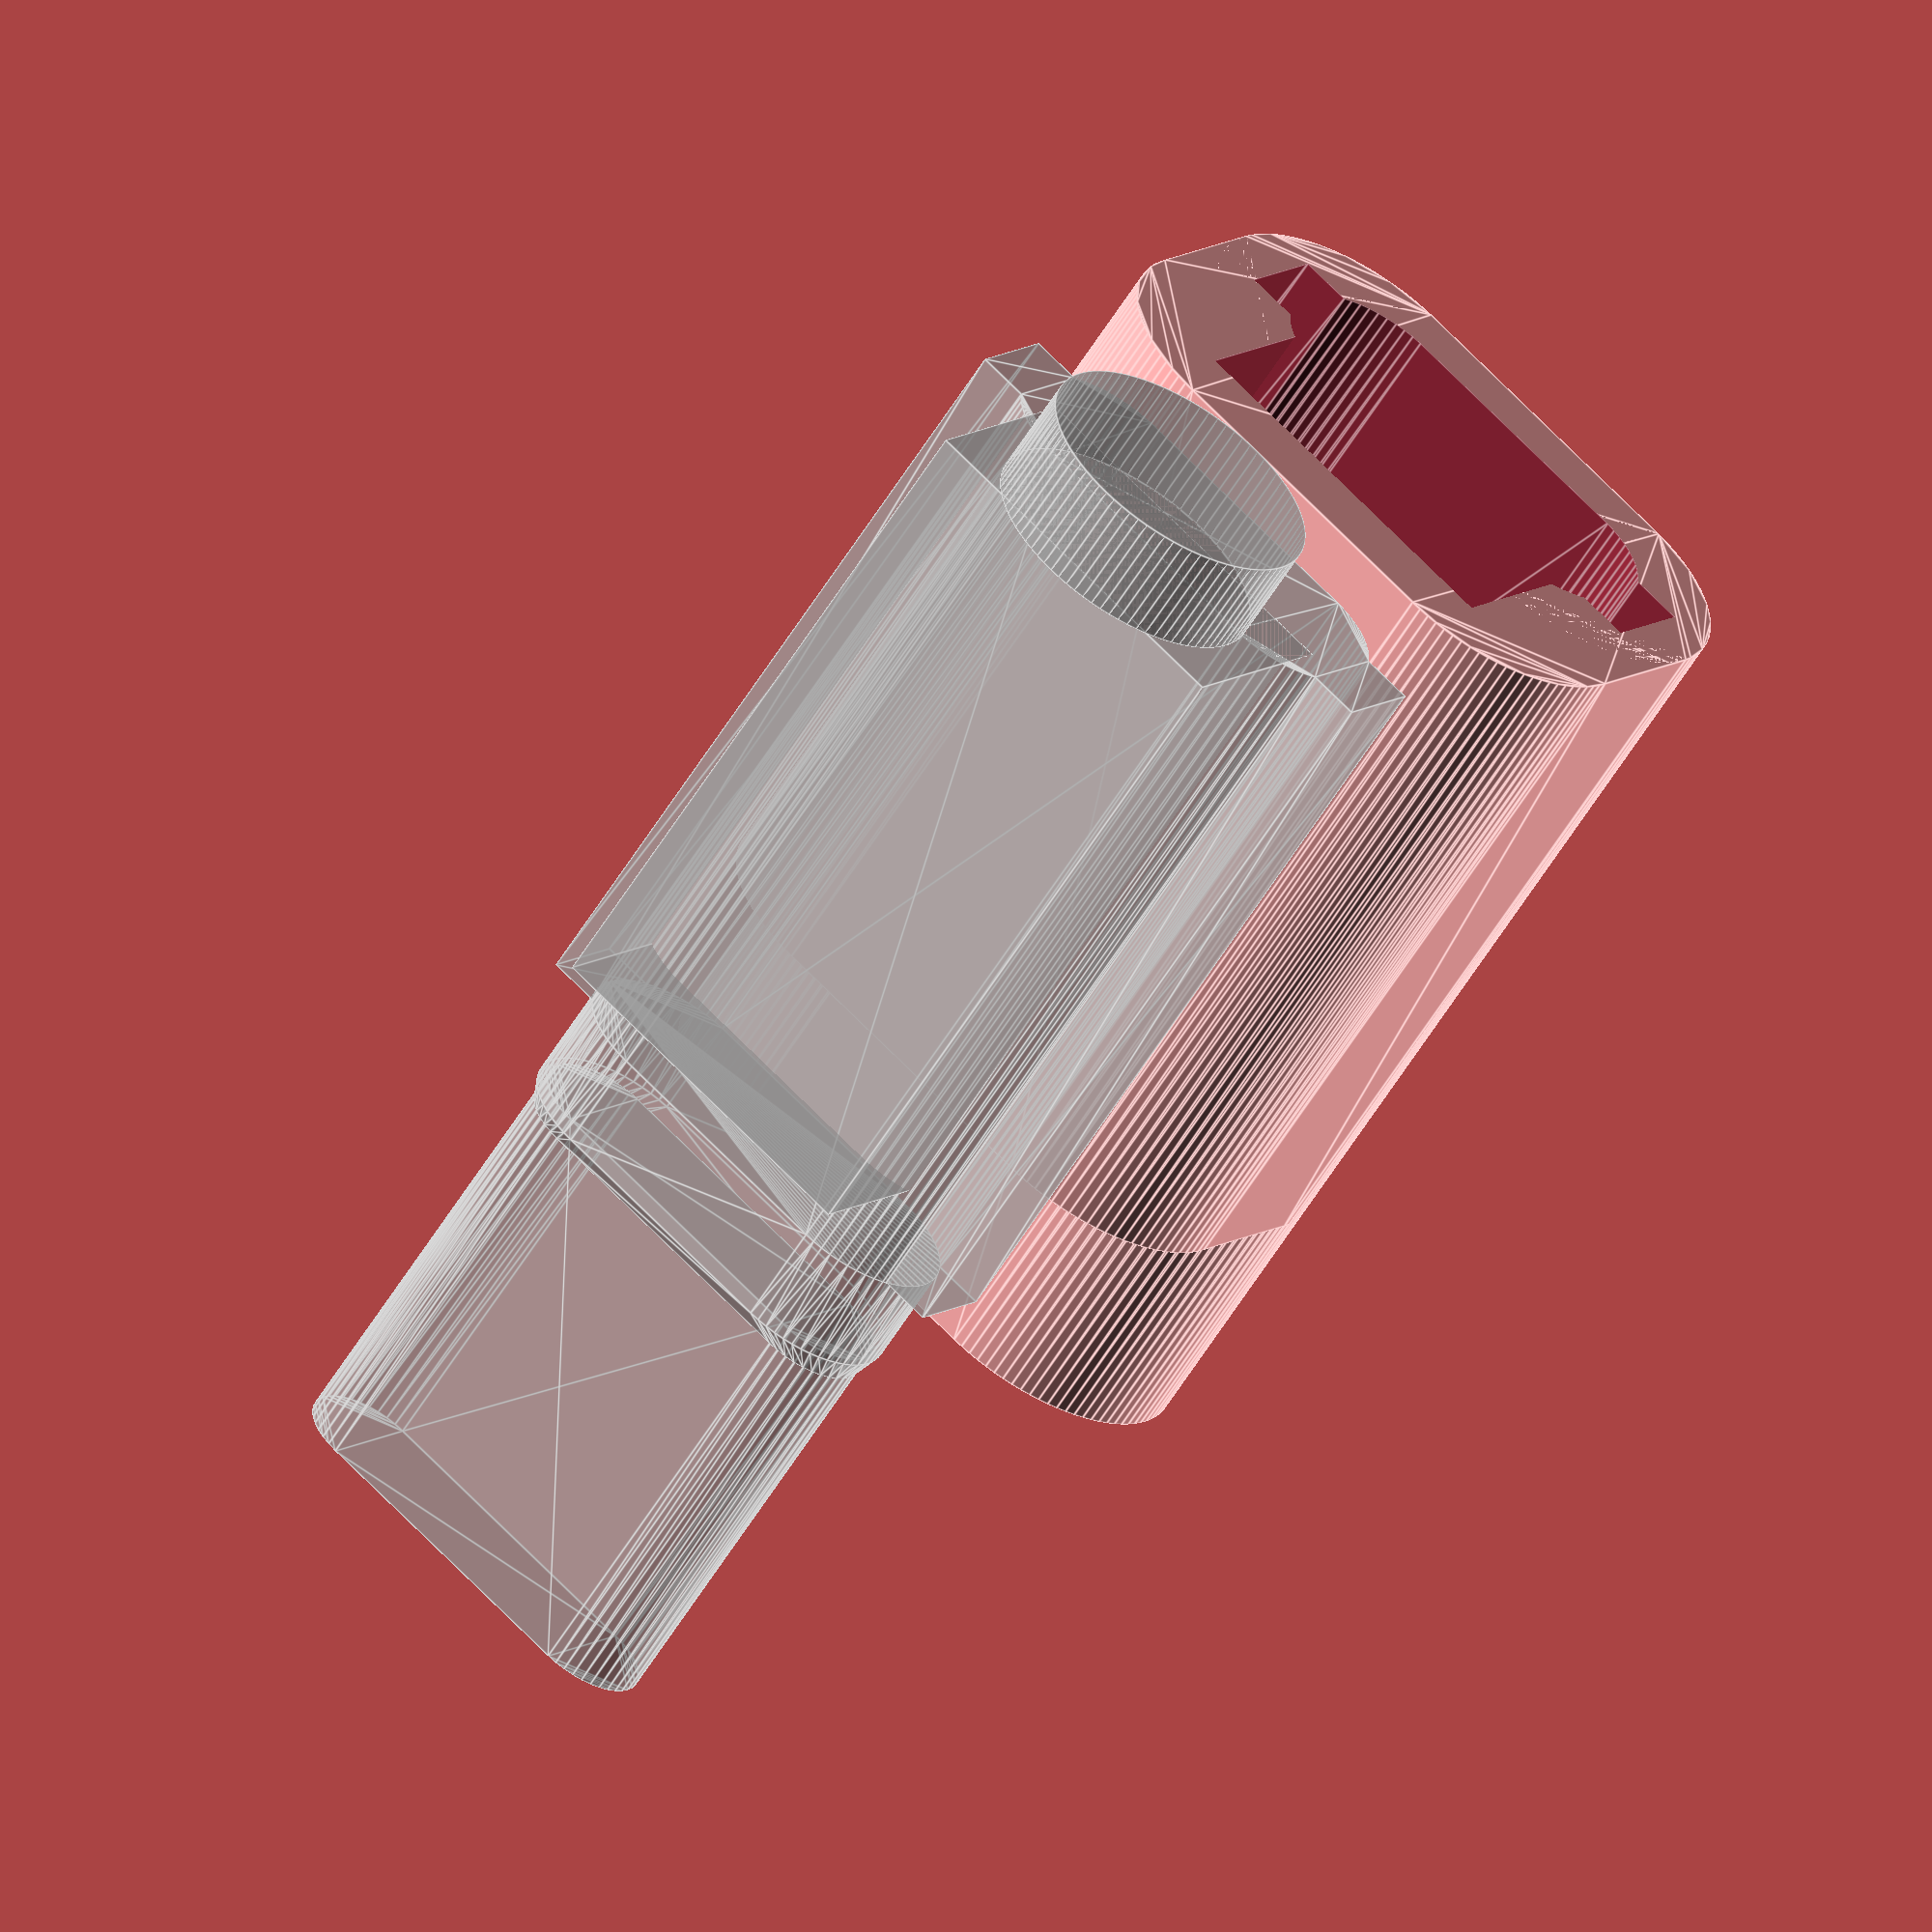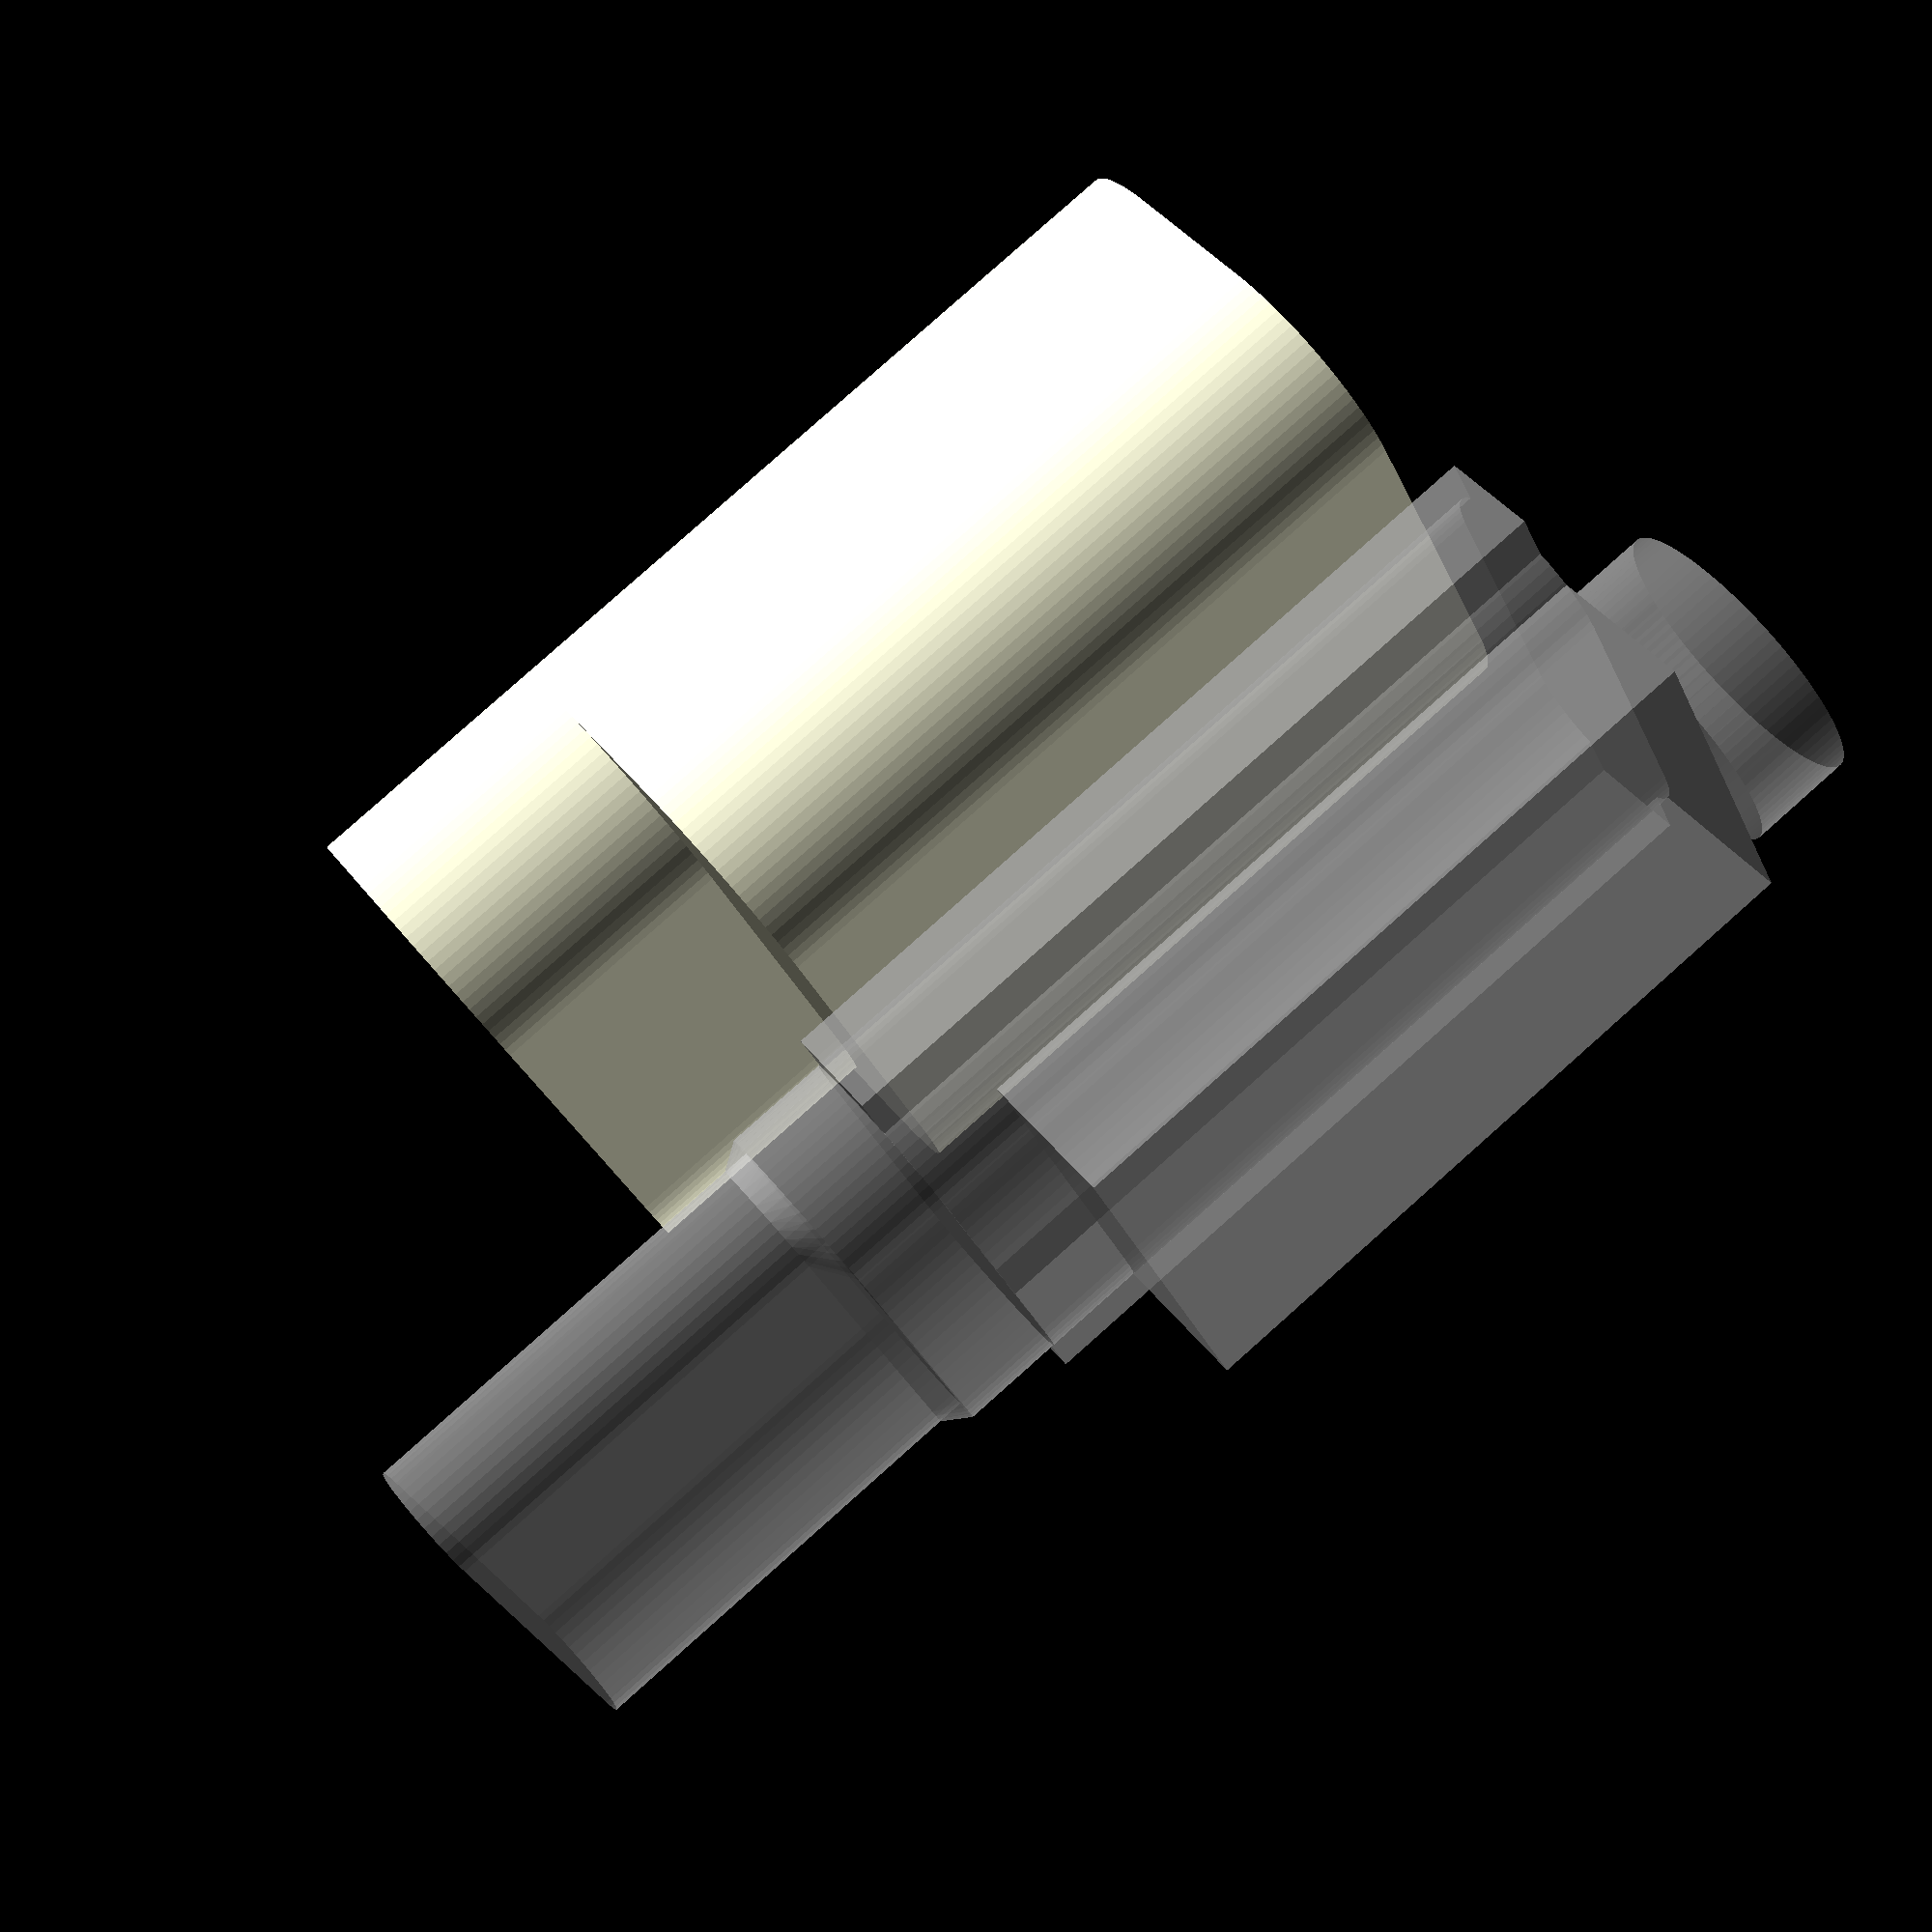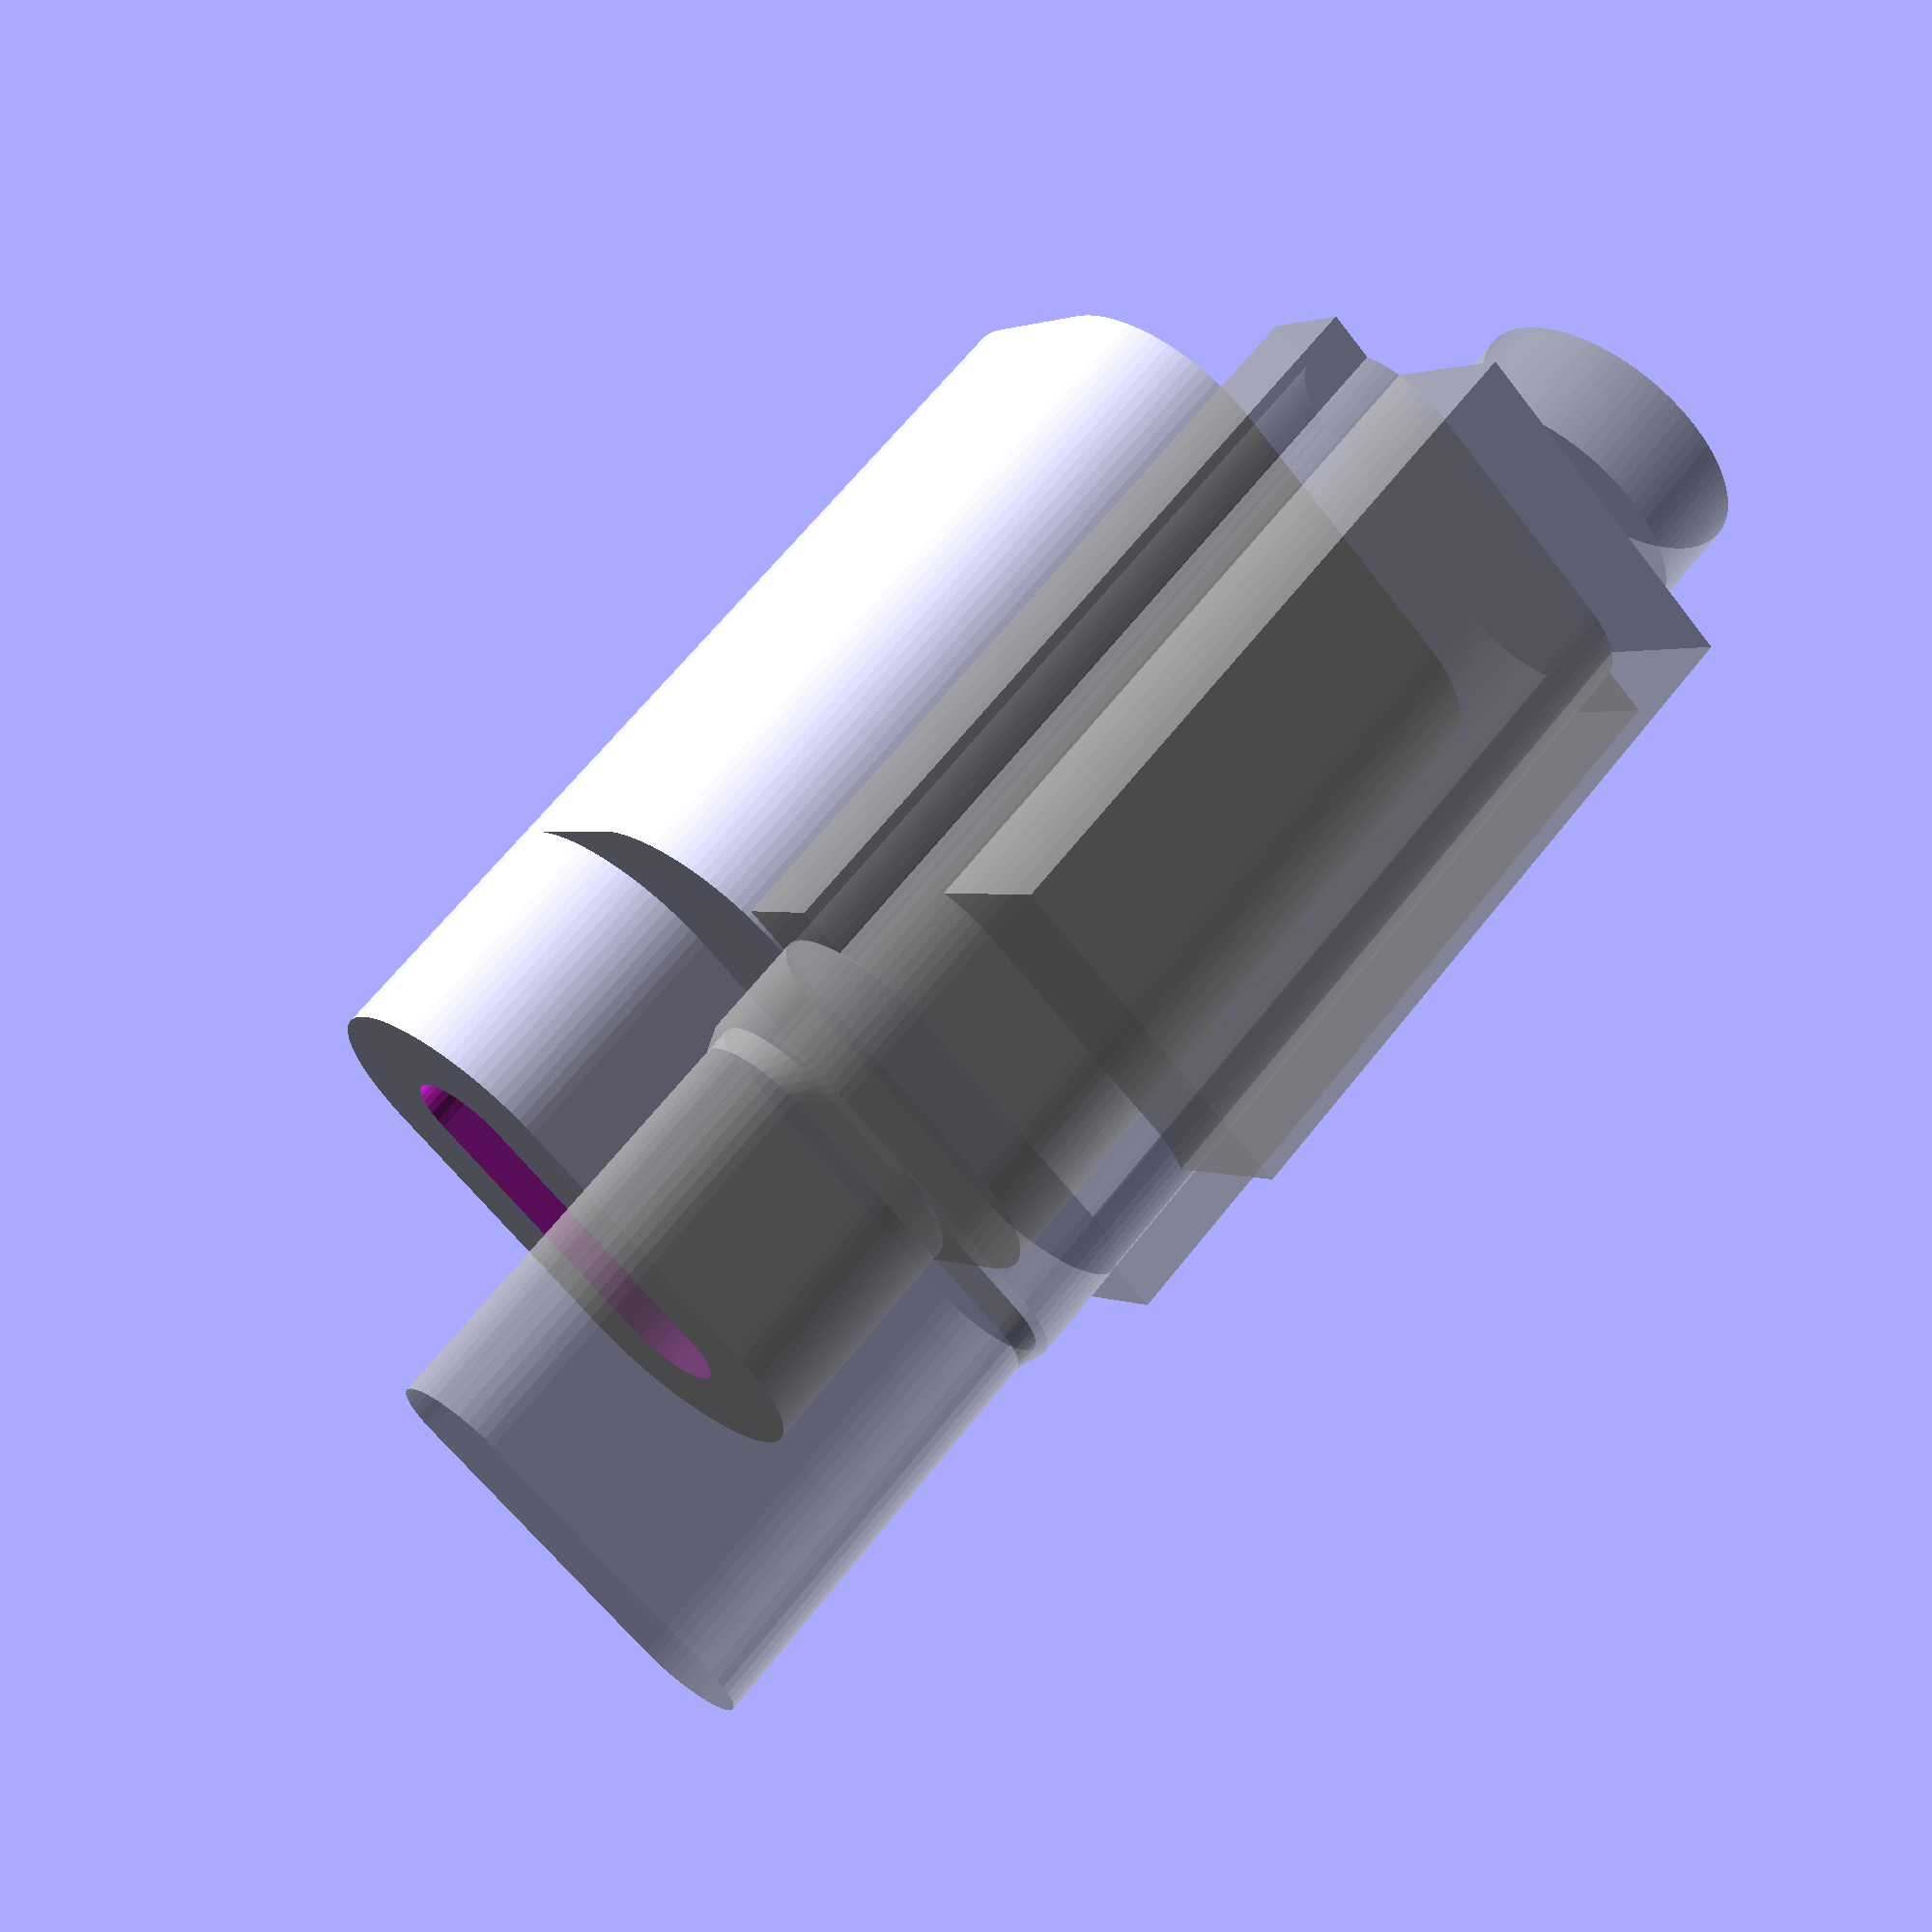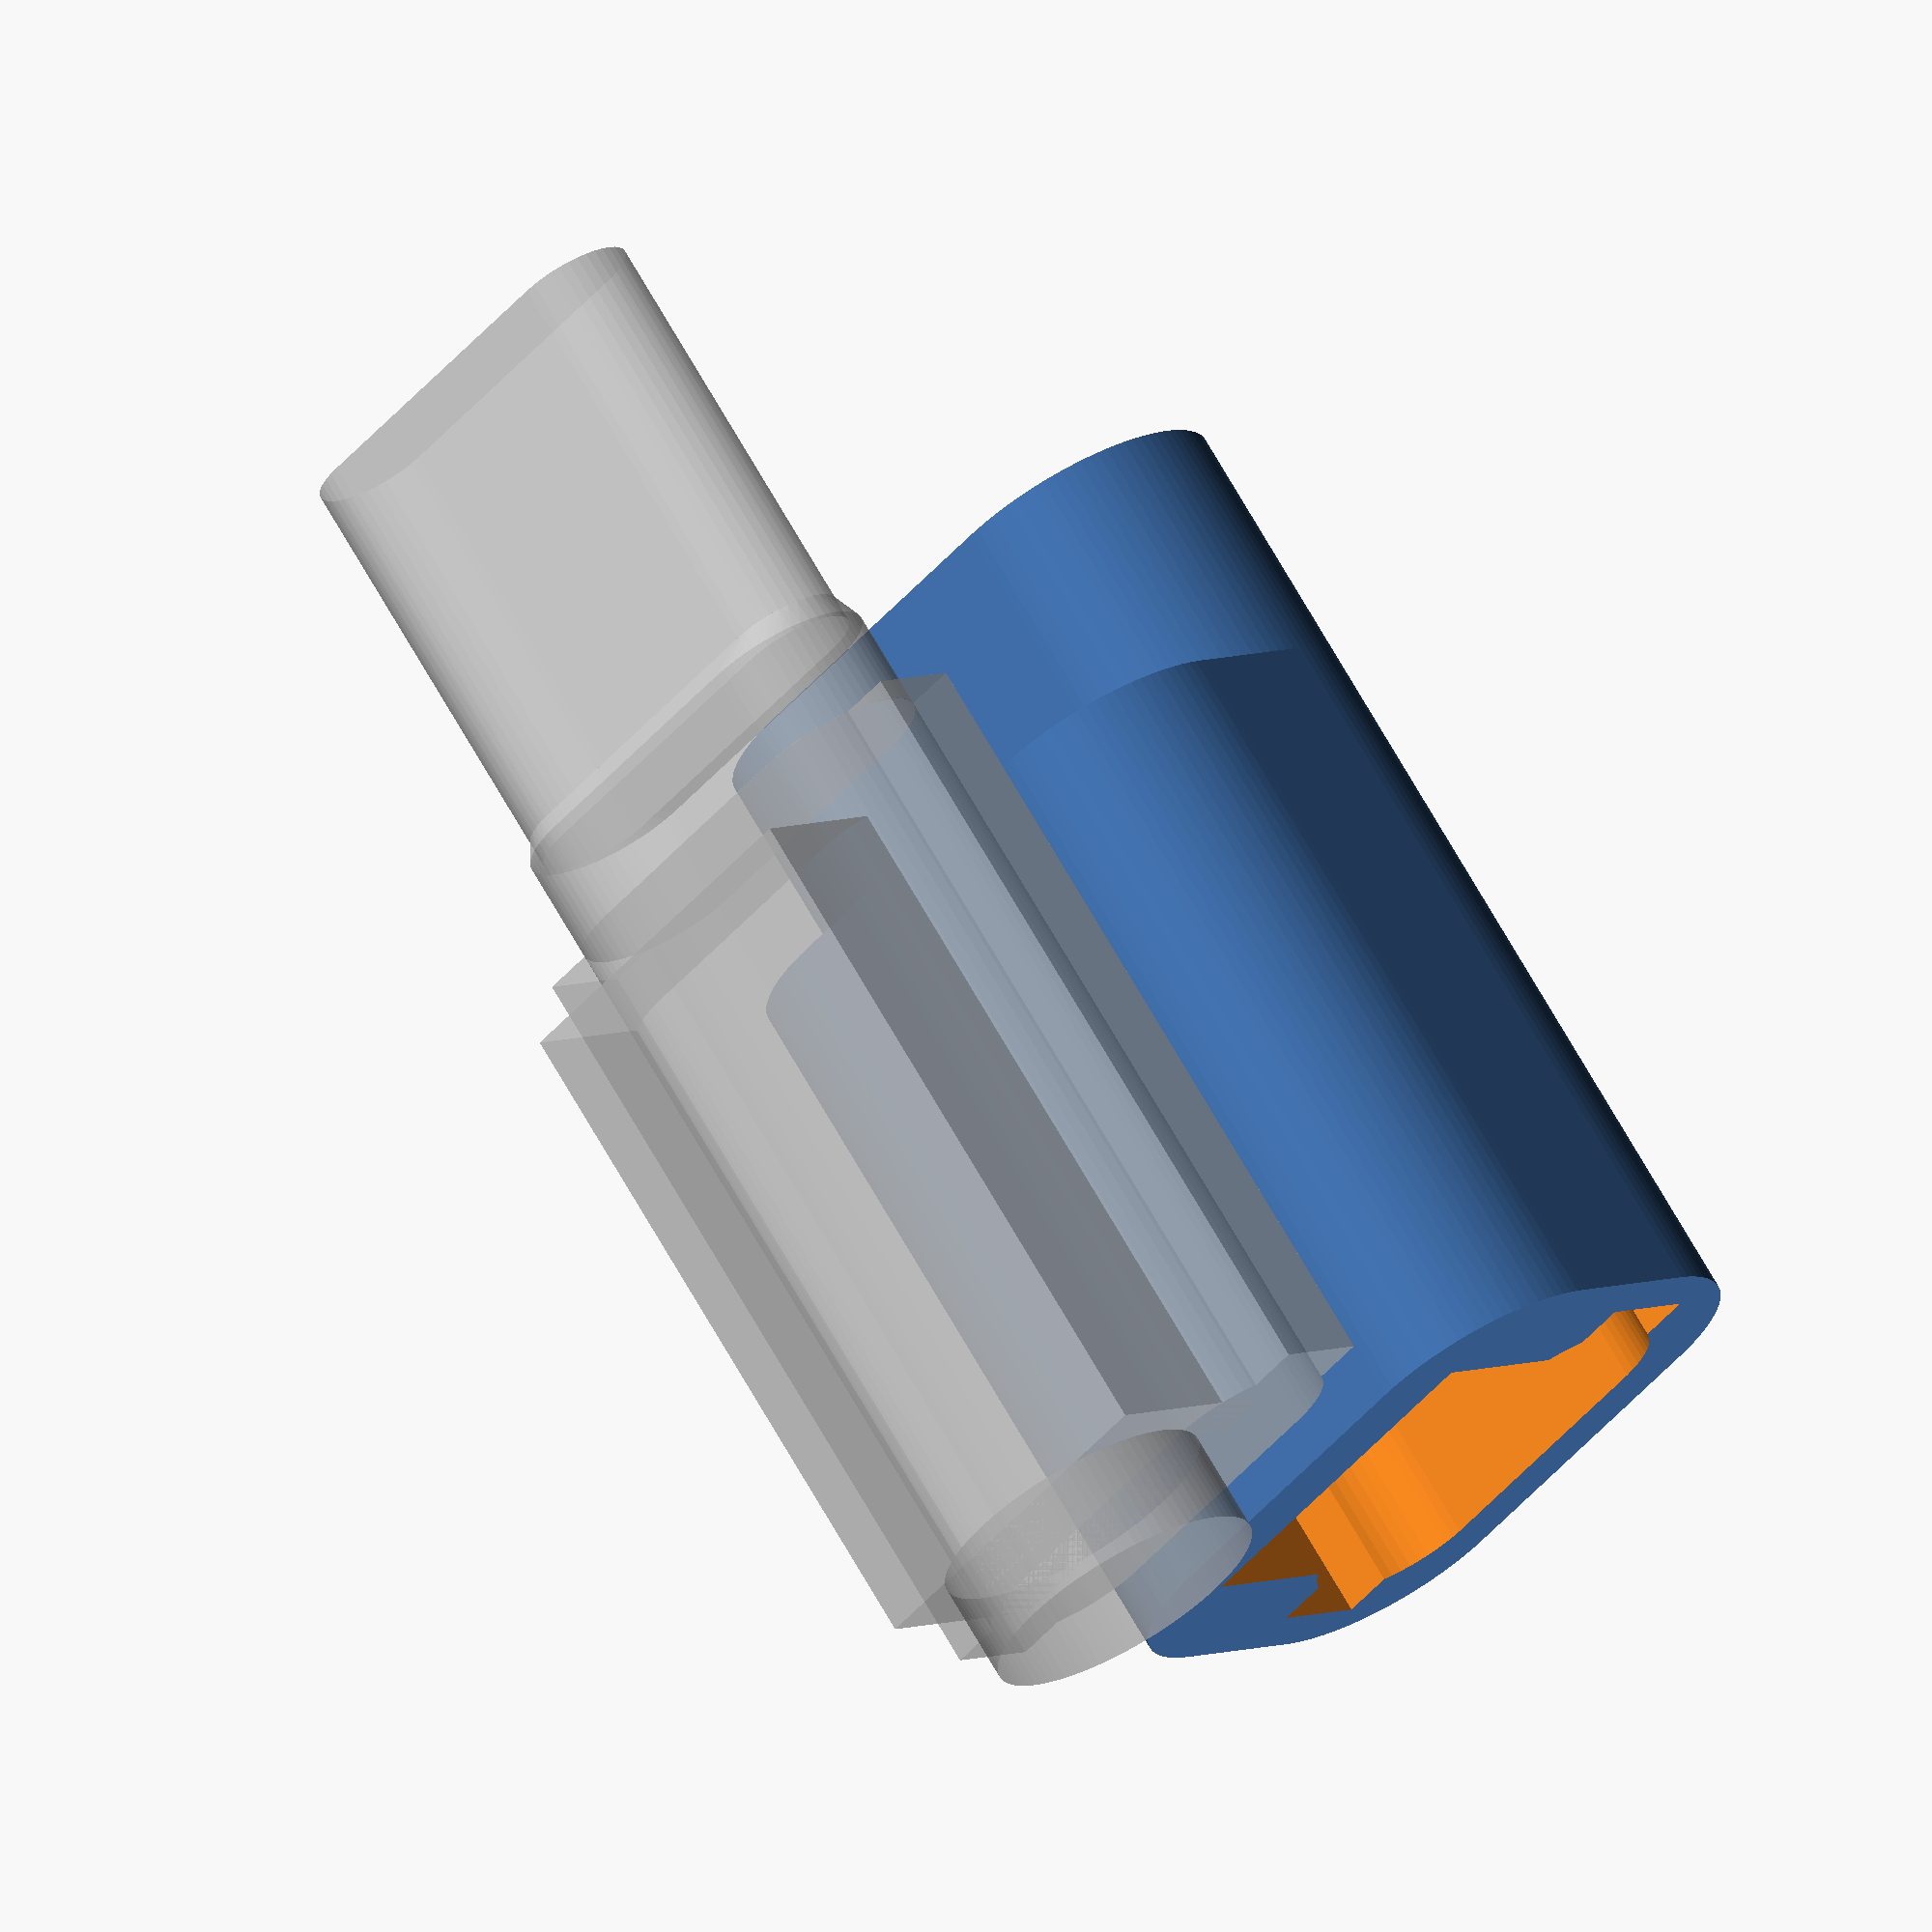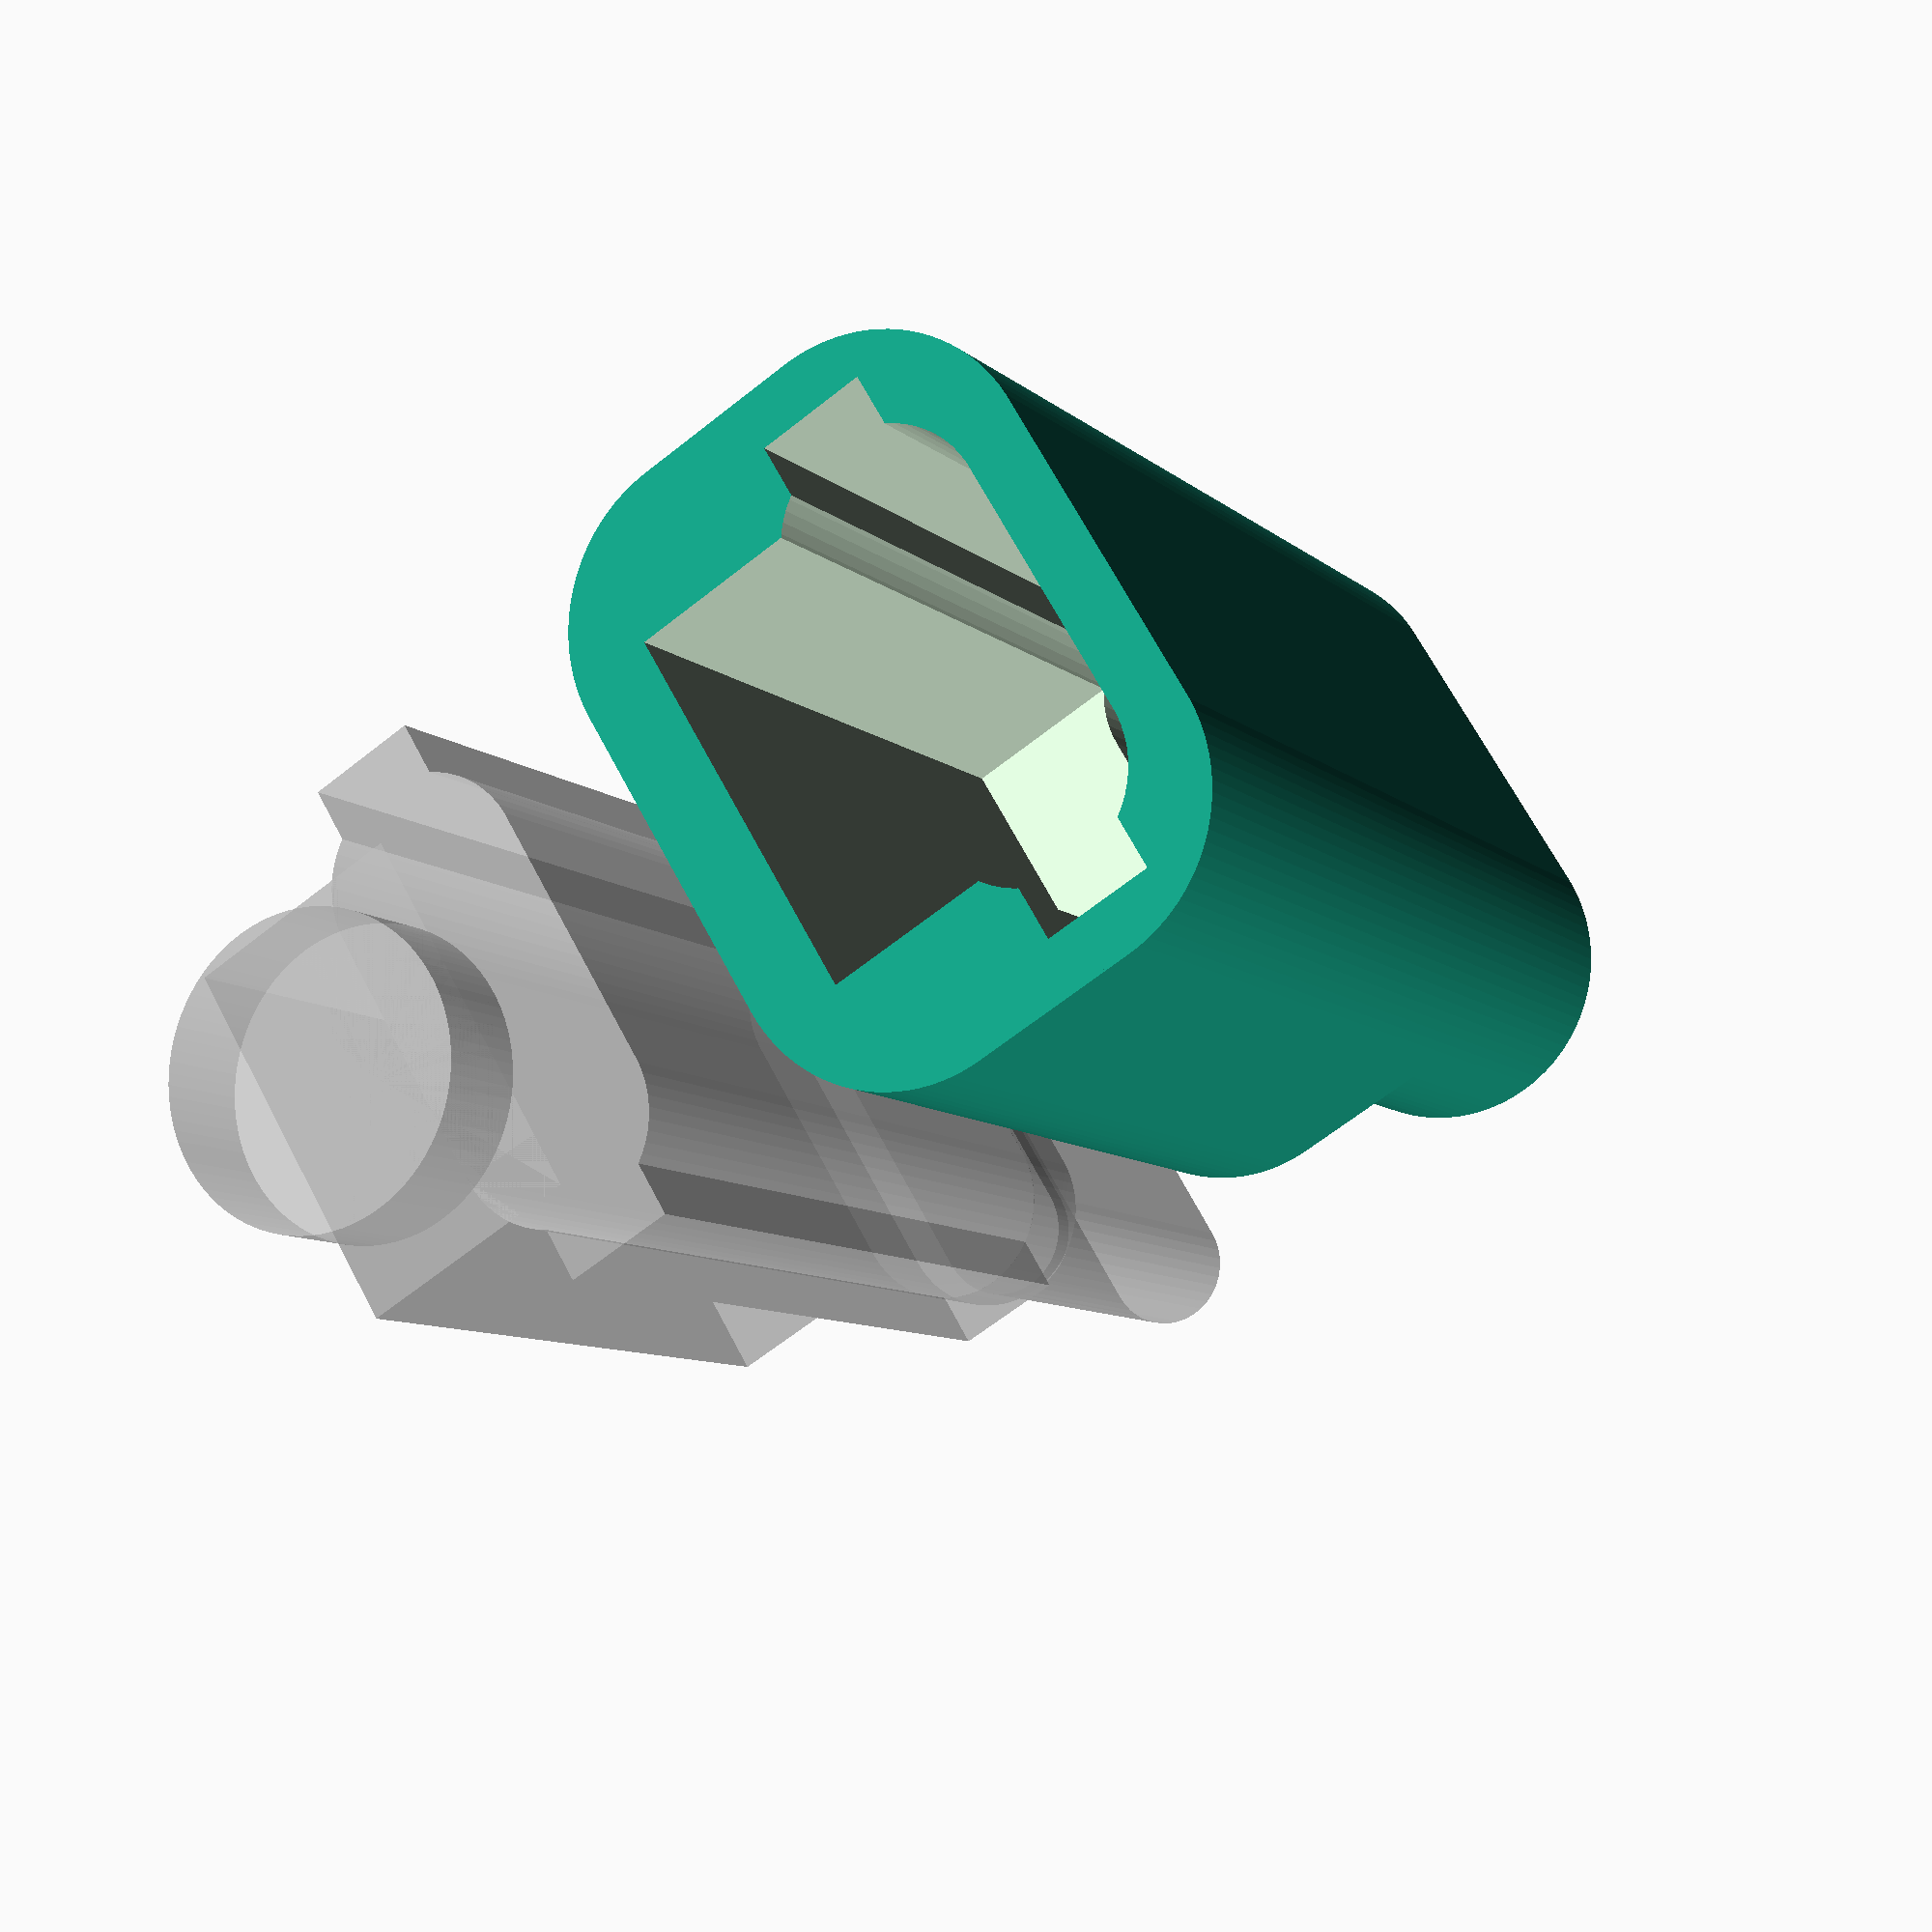
<openscad>
// https://www.amazon.co.jp/dp/B0CZ455K2C
$fa=1;$fs=.2;
module rl(d,y,x=.001){
	minkowski(){circle(d=d);square([x,y-d],center=true);}
}

module plug(){
	translate([0,0,-6.5])linear_extrude(8.5)rl(2.5,8.3);
	hull(){
		translate([0,0,1.5])linear_extrude(1)rl(2.5,8.3);
		translate([0,0,2])linear_extrude(2.01)rl(3.7,8.6);
	}
}

module board(){
	translate([0,0,4])linear_extrude(15.51){
		square([2,10],center=true);
		rl(3.7,8.6);
	}
	translate([.8/2,-7/2,6])cube([4.5-.8/2,7,13.51]);
	translate([5.2/2,0,19.51])cylinder(d=5.5,h=2);
}

module out(){
	difference(){
		union(){
			linear_extrude(19.5)rl(6,12);
			translate([3/2,0,5])linear_extrude(14.5)rl(6,12,3);
		}
		plug();
		board();
	}
	%translate([10,0,0]){plug();board();}
}

out();

</openscad>
<views>
elev=239.1 azim=306.3 roll=211.3 proj=o view=edges
elev=96.8 azim=33.7 roll=311.6 proj=p view=solid
elev=295.4 azim=230.6 roll=218.2 proj=p view=wireframe
elev=110.4 azim=45.2 roll=209.6 proj=o view=solid
elev=8.5 azim=149.1 roll=24.9 proj=p view=wireframe
</views>
